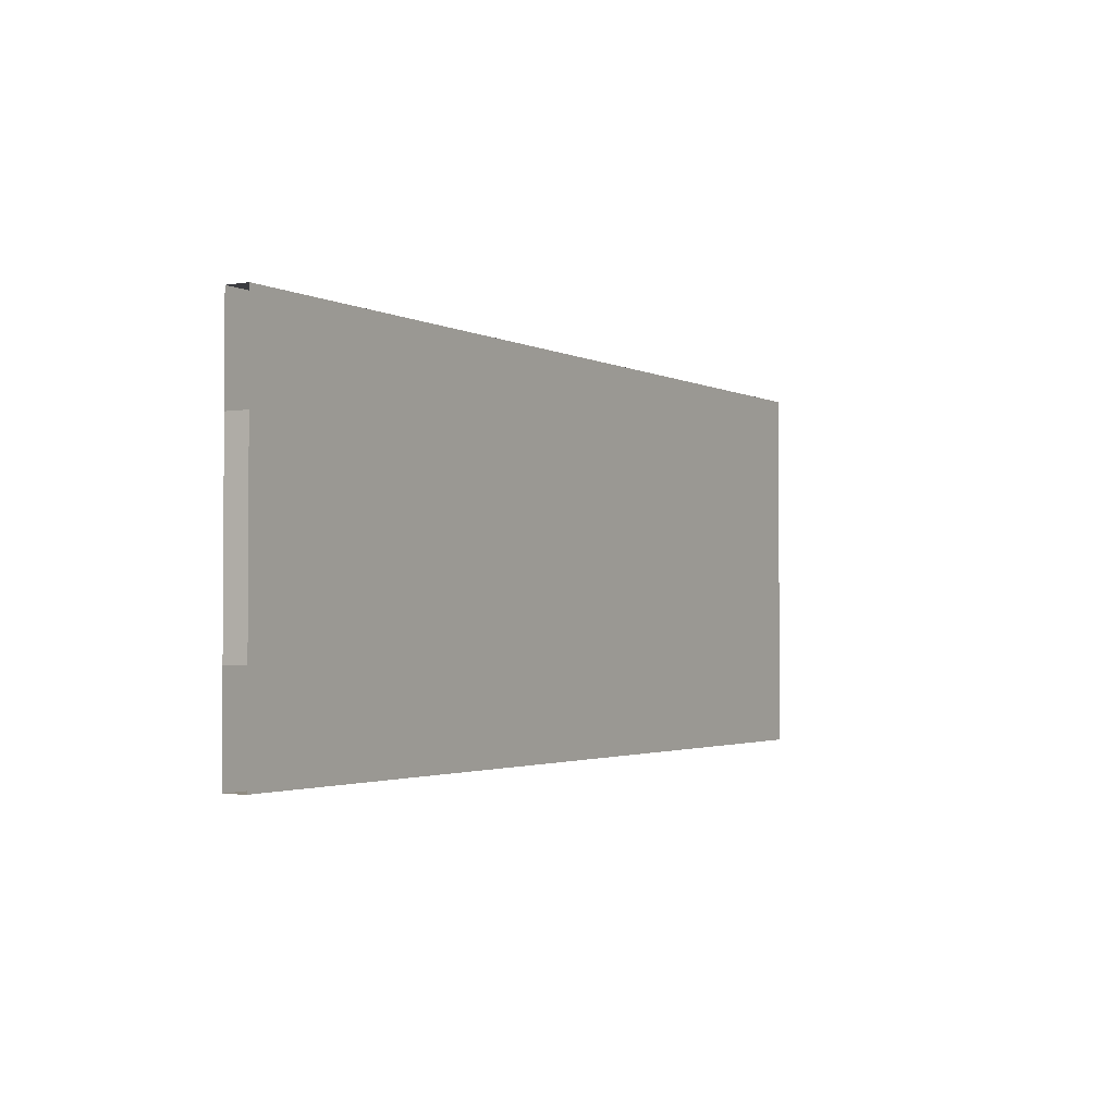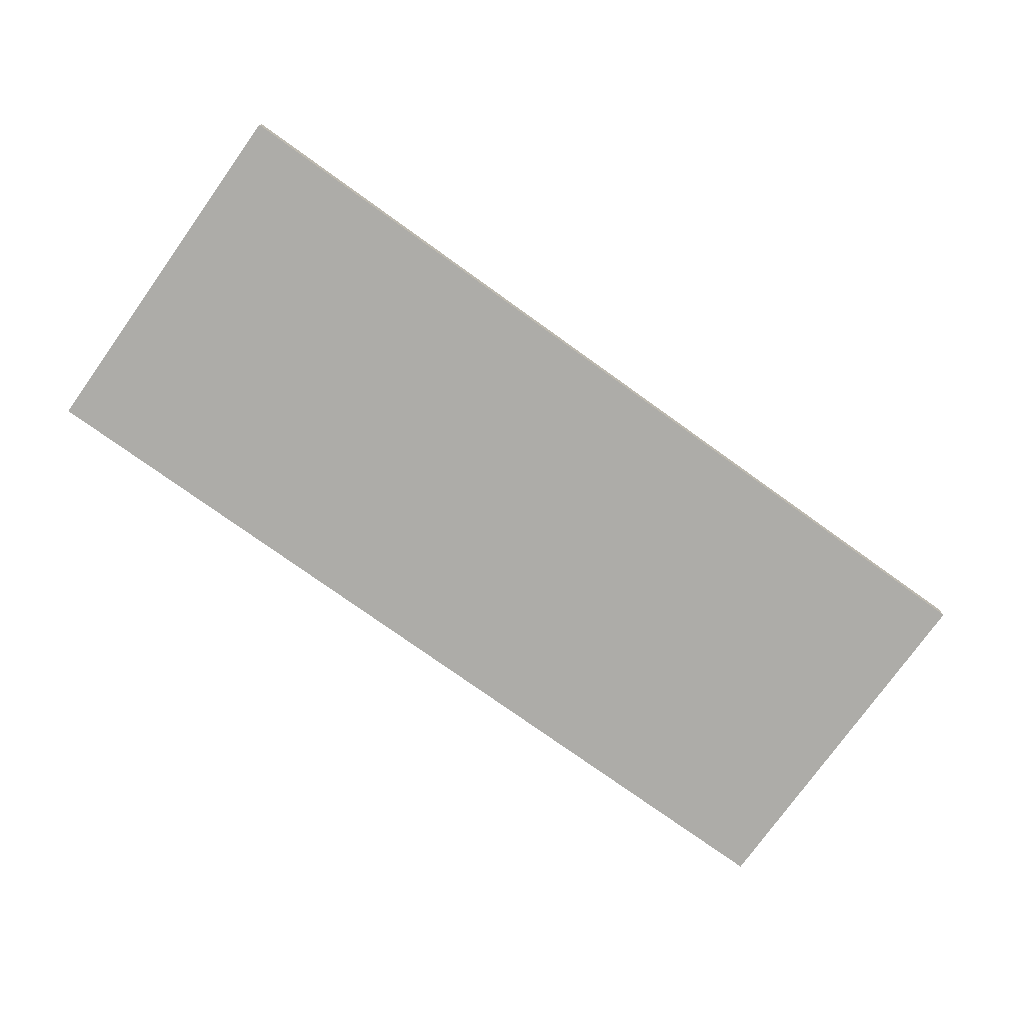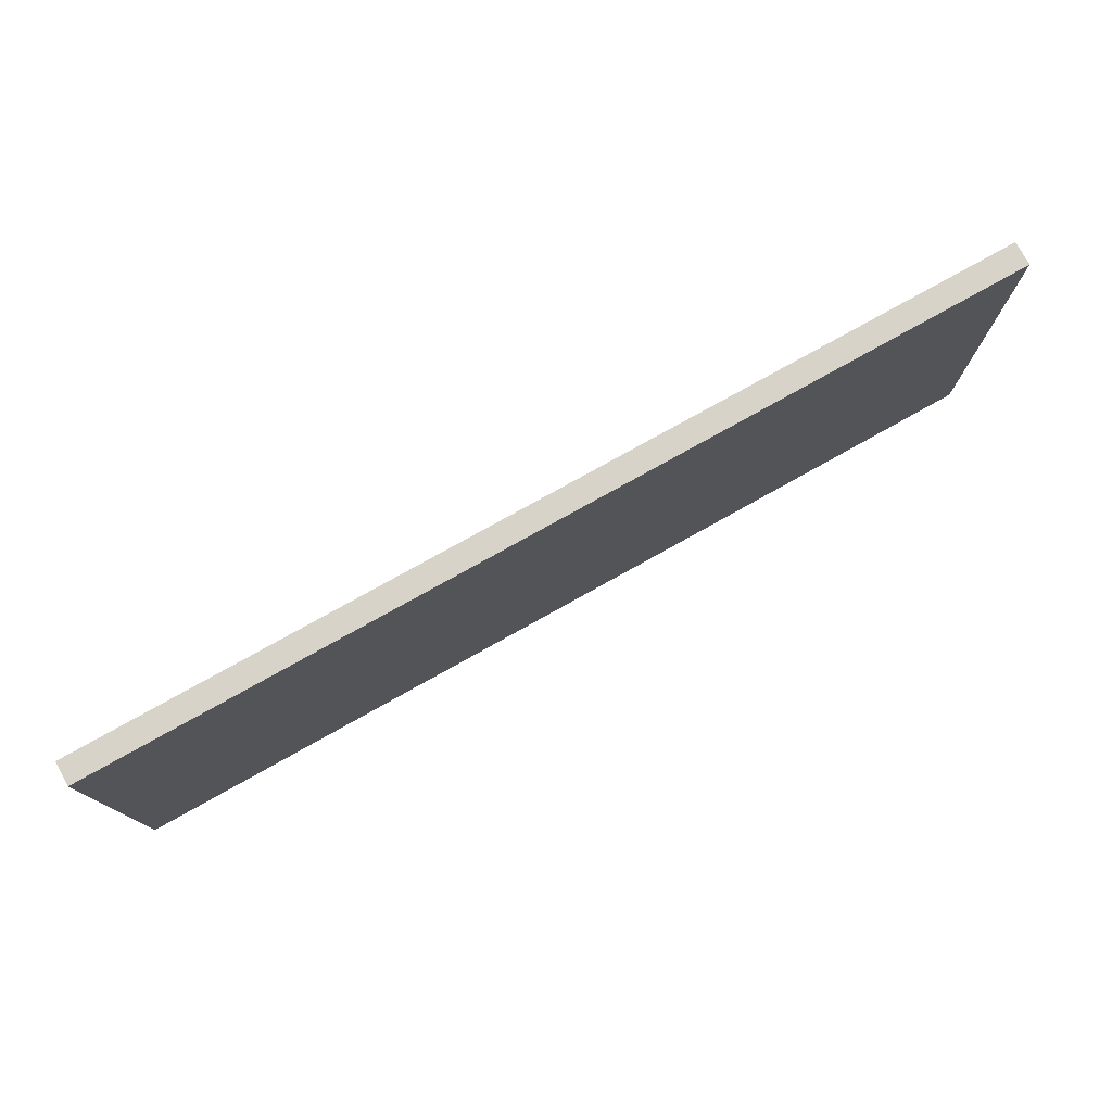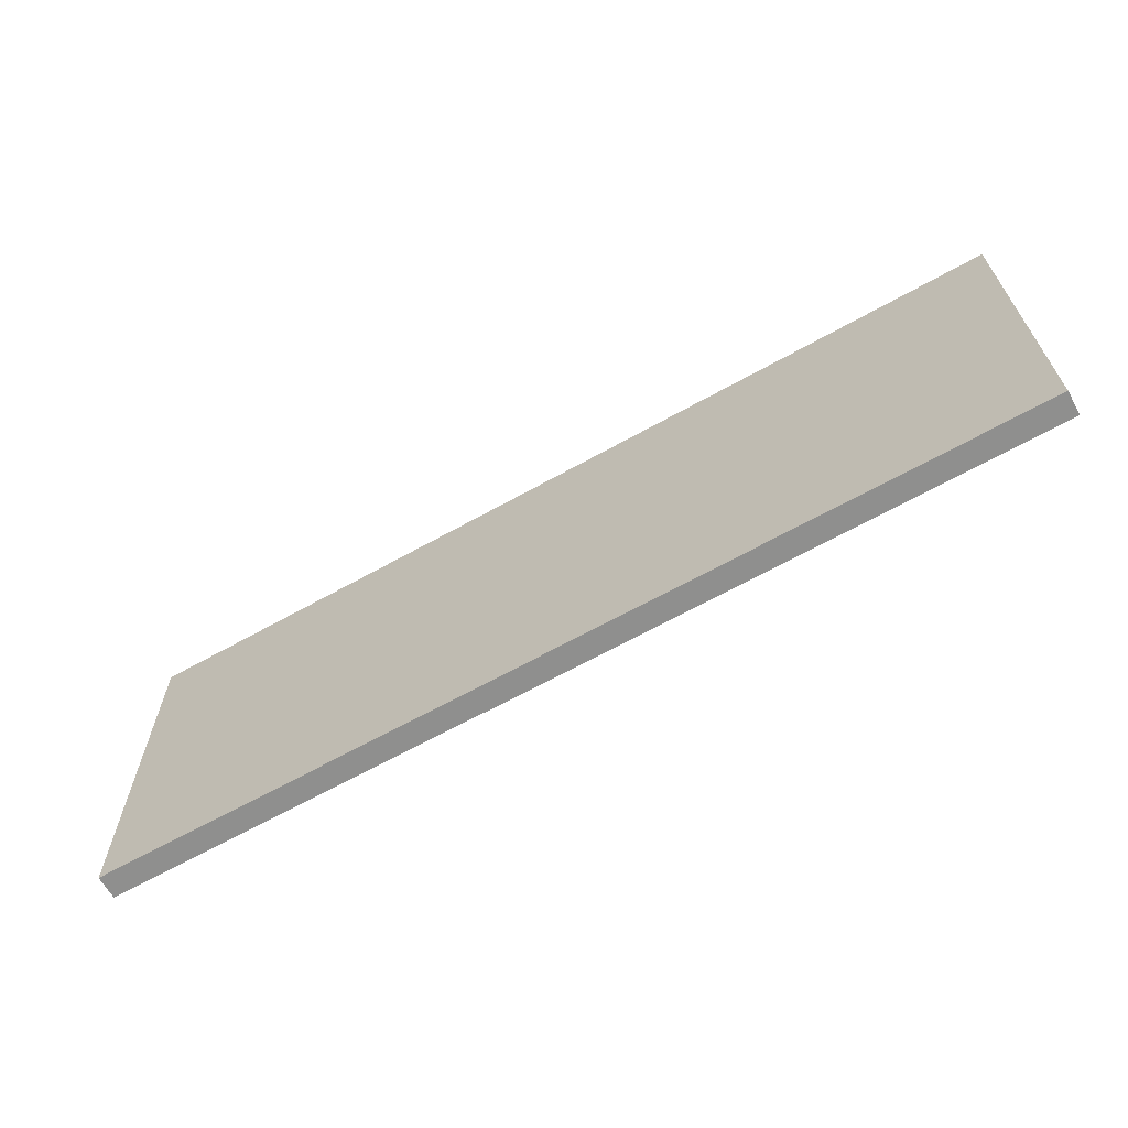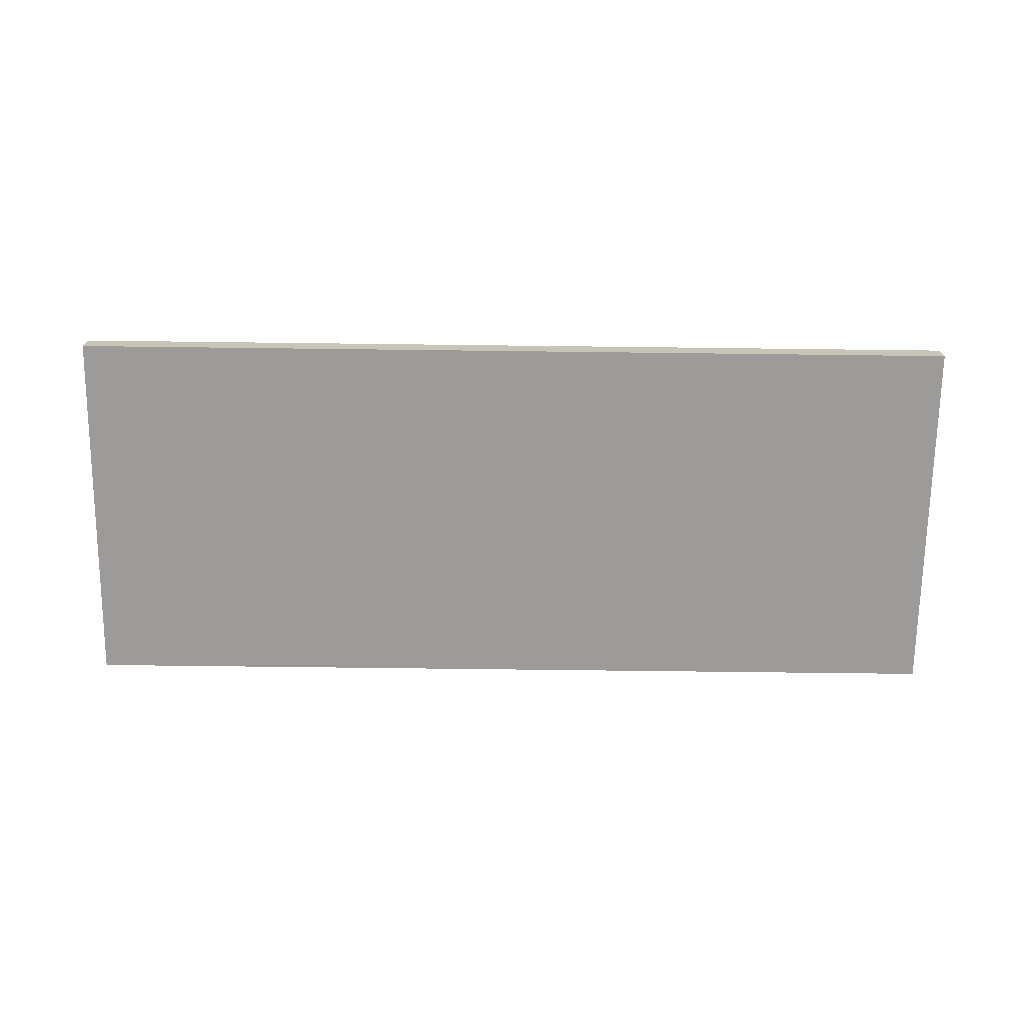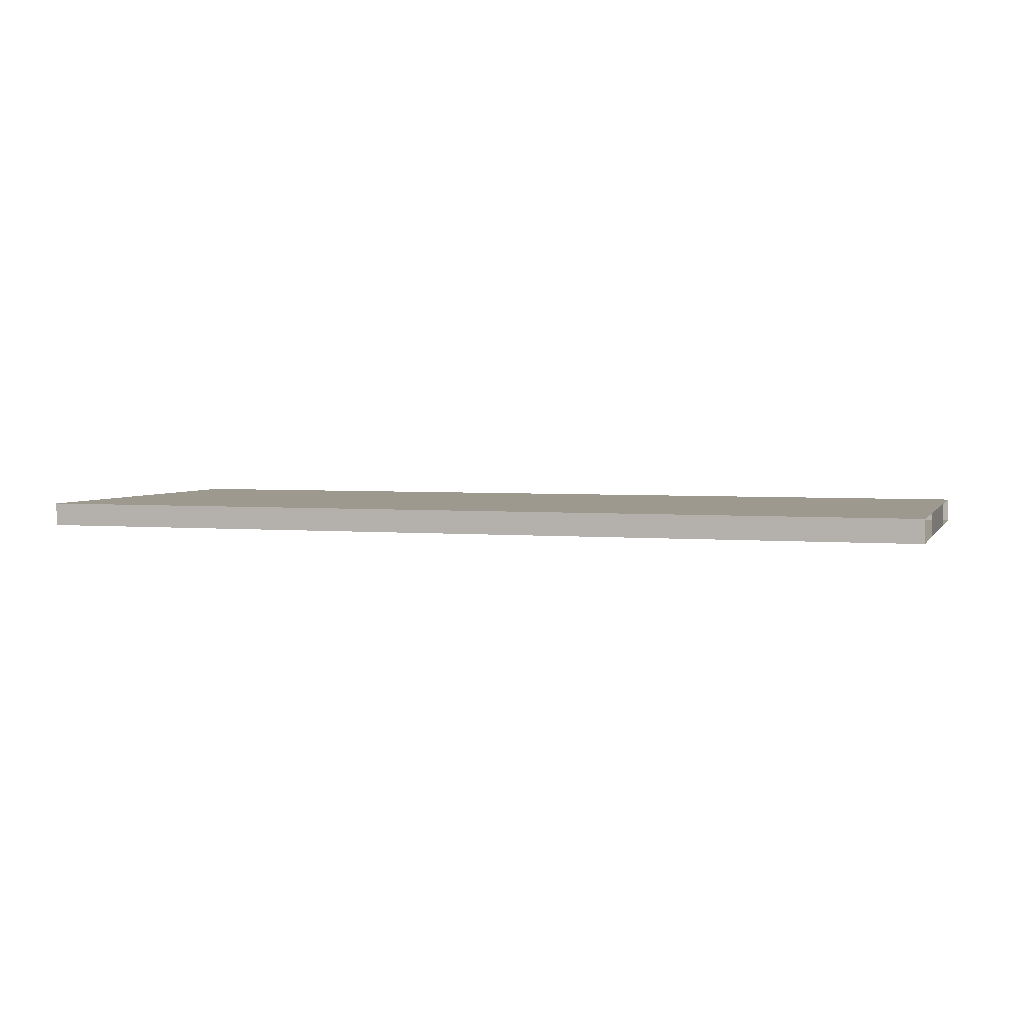
<metadata>
{"format":"obj","ext":"obj","renderer":"f3d","projection":"perspective","resolution":1024,"background":"white","views":[{"elev":-2.1,"azim":120.8,"up":"+Z"},{"elev":-76.7,"azim":144.4,"up":"+Y"},{"elev":77.1,"azim":-29.2,"up":"+Z"},{"elev":-65.2,"azim":-150.6,"up":"+Z"},{"elev":-69.9,"azim":-0.7,"up":"+Y"},{"elev":3.3,"azim":-162.7,"up":"+Y"}]}
</metadata>
<code>
o Bookshelf_(w)-_IKEA_LAIVA.001_Cylinder.003
v -0.3316 0.7863 0.06702
v -0.3316 0.7863 -0.06785
v -0.3316 0.7863 -0.1353
v 0.3316 0.7863 -0.1353
v 0.3316 0.7863 -0.06785
v 0.3316 0.7863 0.06702
v 0.3316 0.7863 0.1345
v -0.3316 0.7863 0.1345
v -0.3316 0.8032 -0.1353
v 0.3316 0.8032 -0.1353
v -0.3316 0.8032 -0.06785
v -0.3316 0.8032 0.06702
v -0.3316 0.8032 0.1345
v 0.3316 0.8032 0.1345
v 0.3316 0.8032 0.06702
v 0.3316 0.8032 -0.06785
v 0.3316 0.8032 0.06702
v 0.3316 0.7863 0.06702
v 0.3316 0.7863 -0.06785
v 0.3316 0.8032 -0.06785
v -0.3316 0.7863 0.06702
v -0.3316 0.8032 0.06702
v -0.3316 0.8032 -0.06785
v -0.3316 0.7863 -0.06785
f 2 4 5
f 9 4 3
f 15 16 12
f 8 14 13
f 18 20 17
f 21 23 24
f 8 1 7
f 1 2 6
f 7 1 6
f 2 3 4
f 5 6 2
f 9 10 4
f 9 11 10
f 11 12 16
f 10 11 16
f 12 13 15
f 13 14 15
f 8 7 14
f 18 19 20
f 21 22 23

</code>
